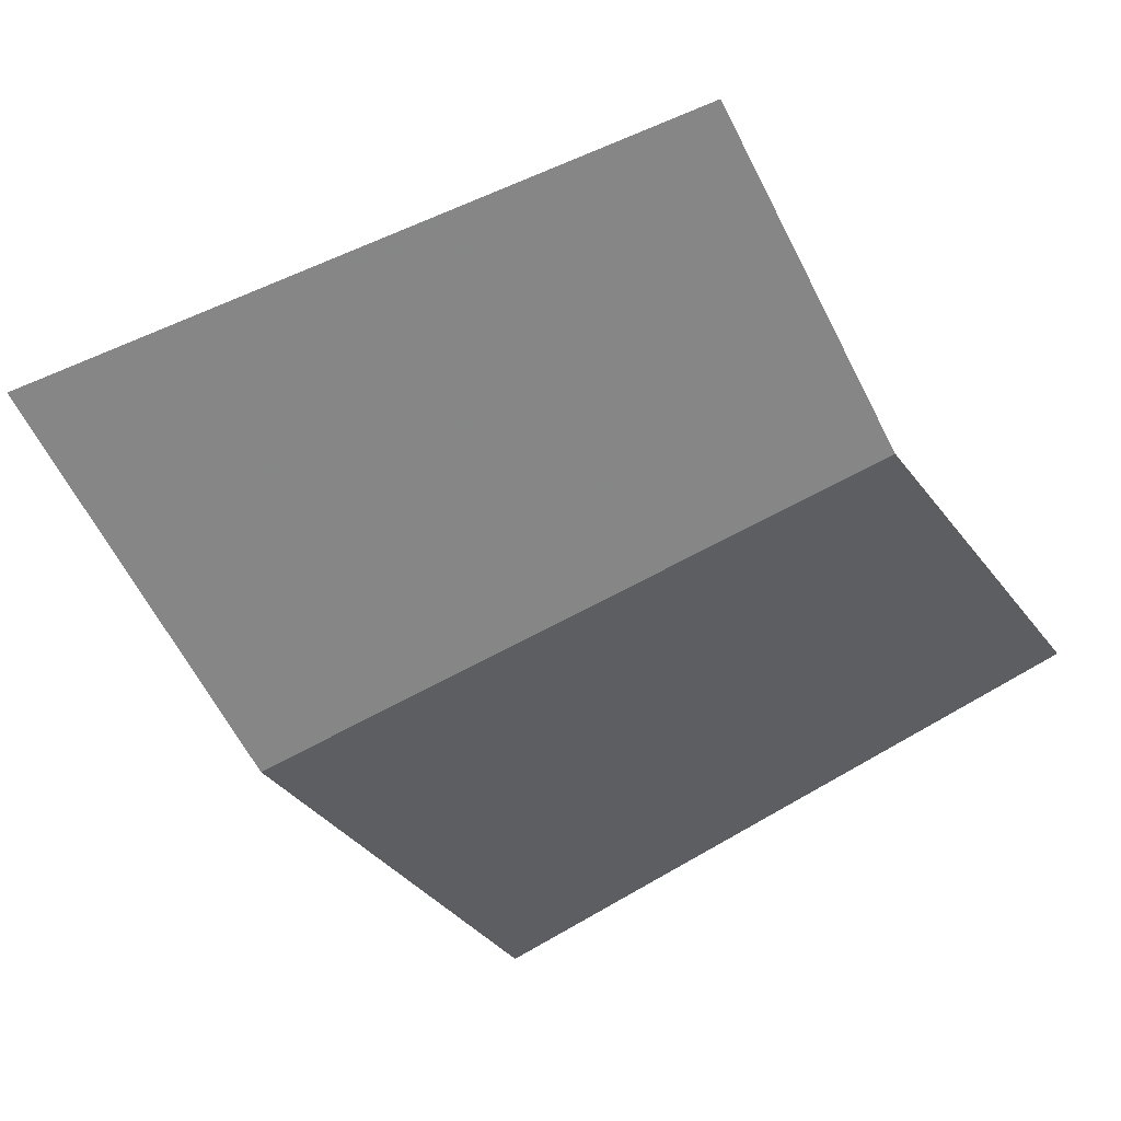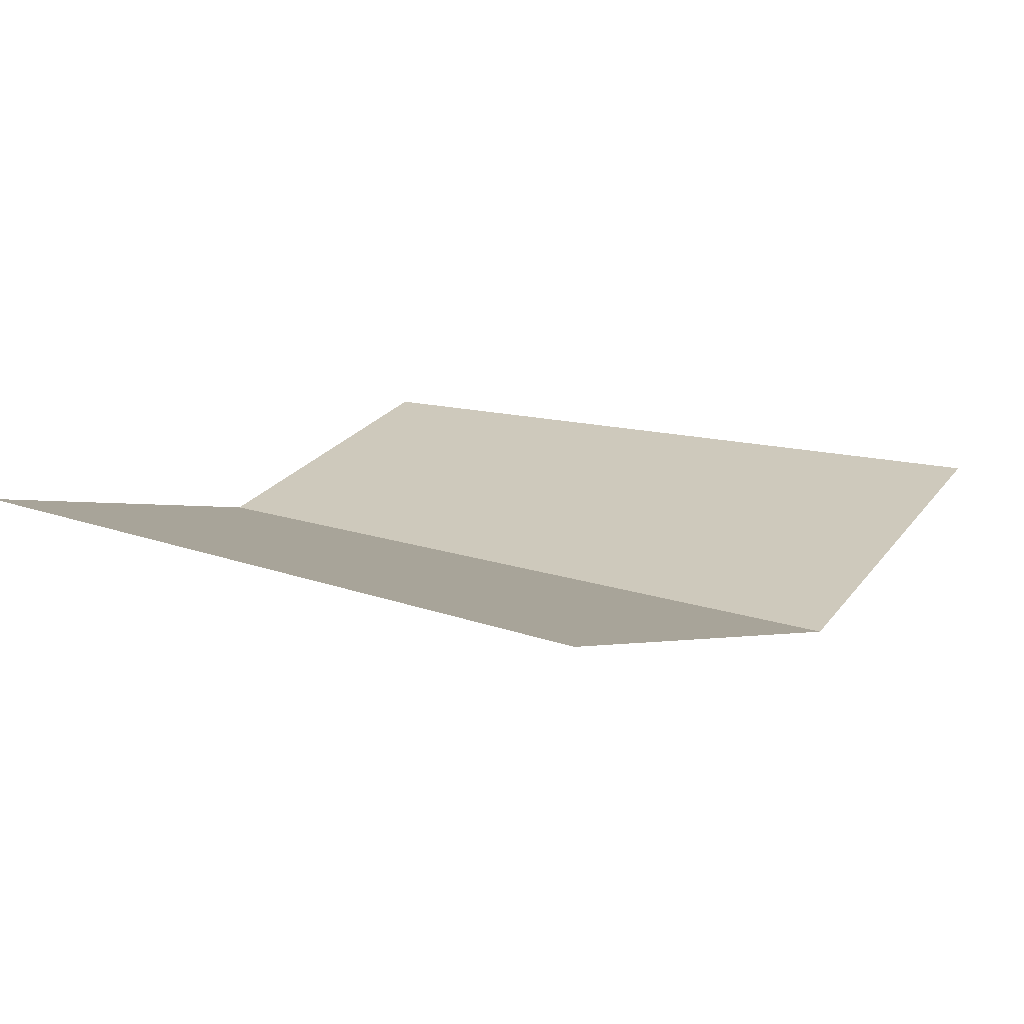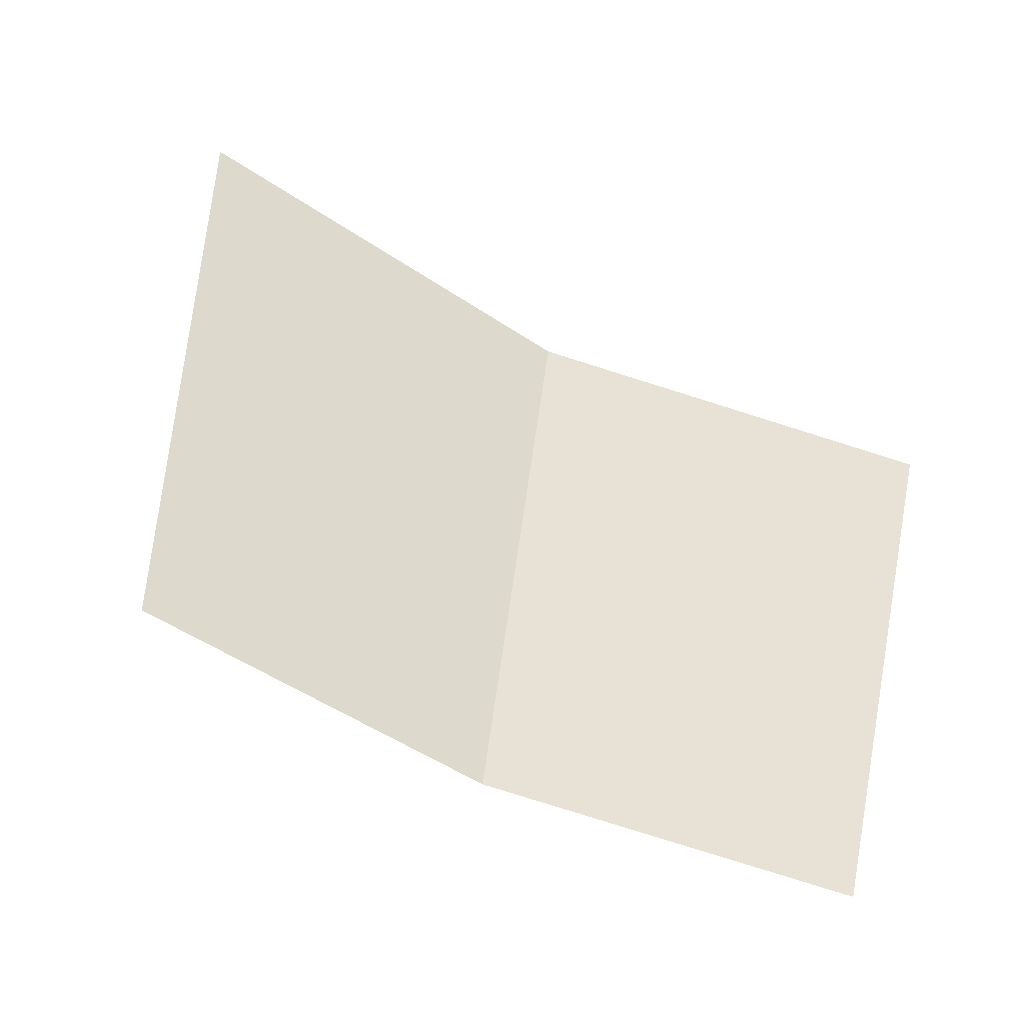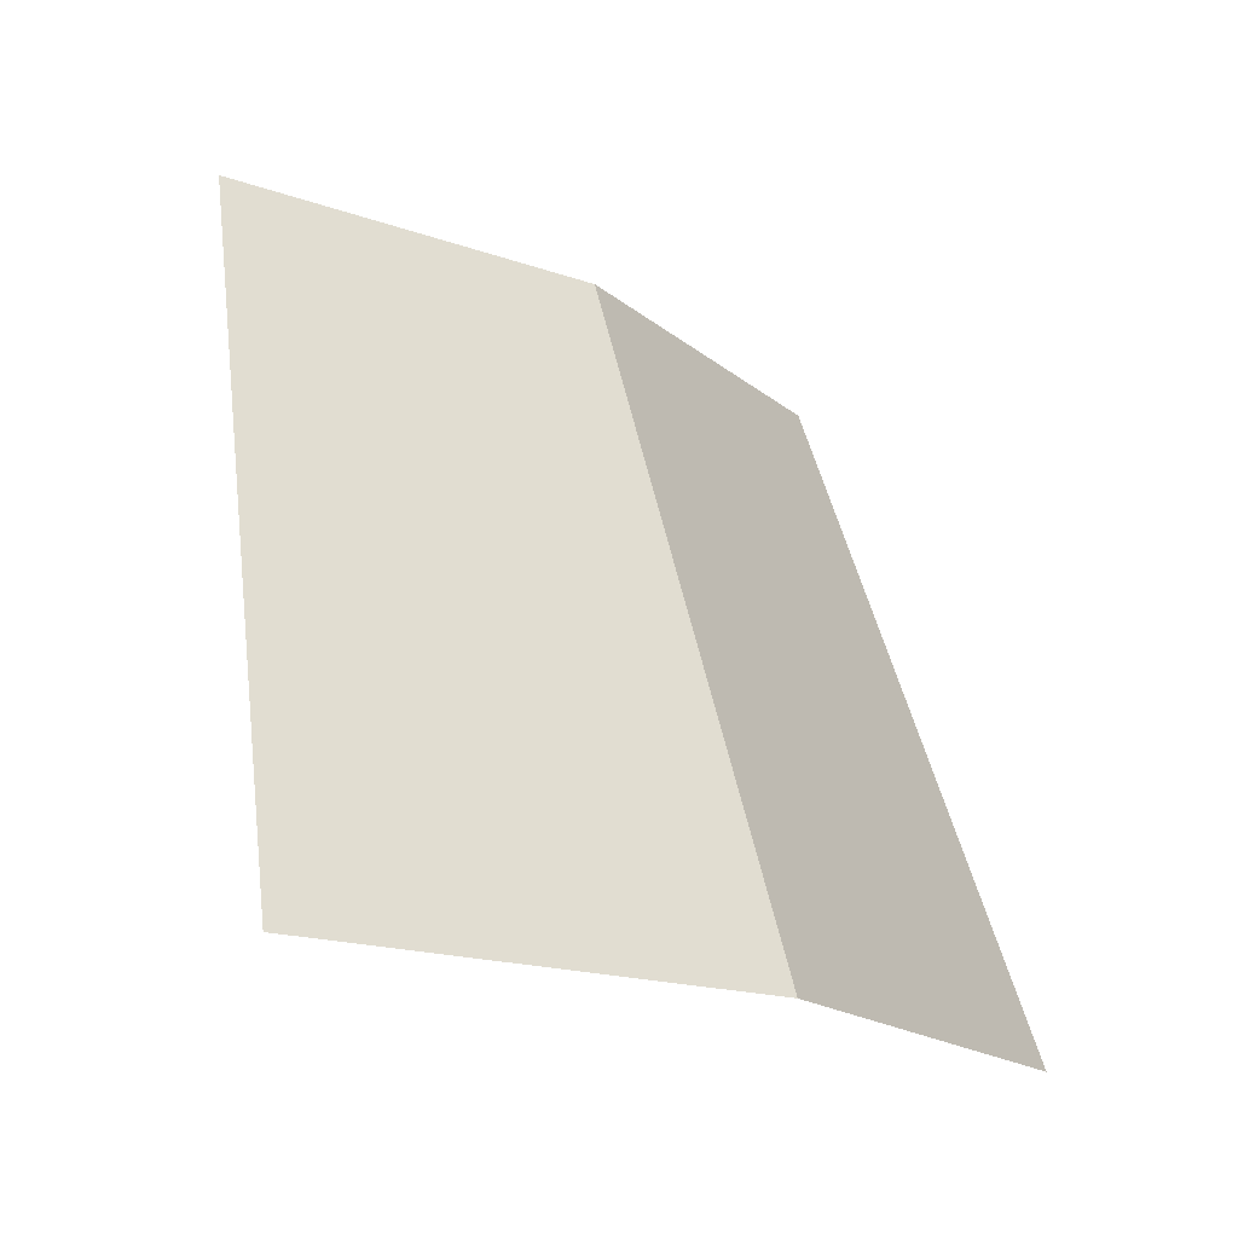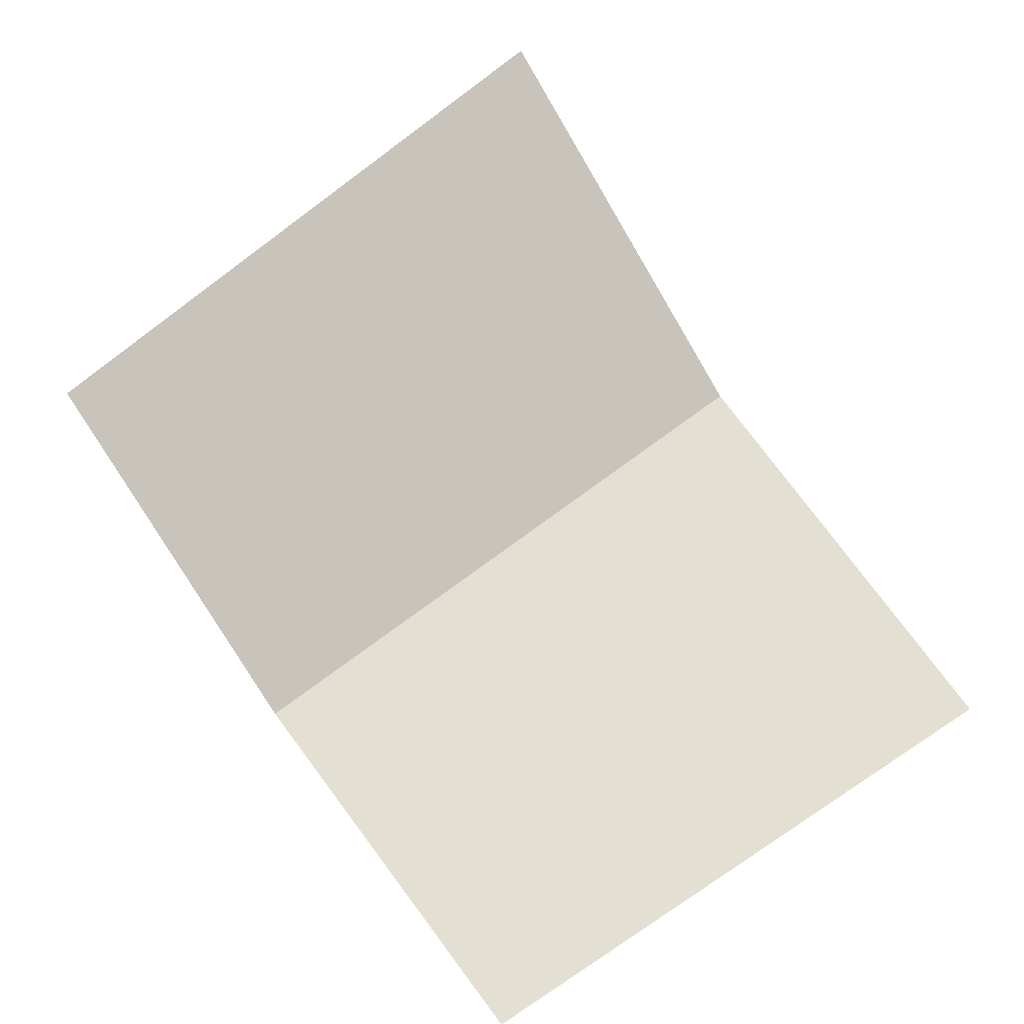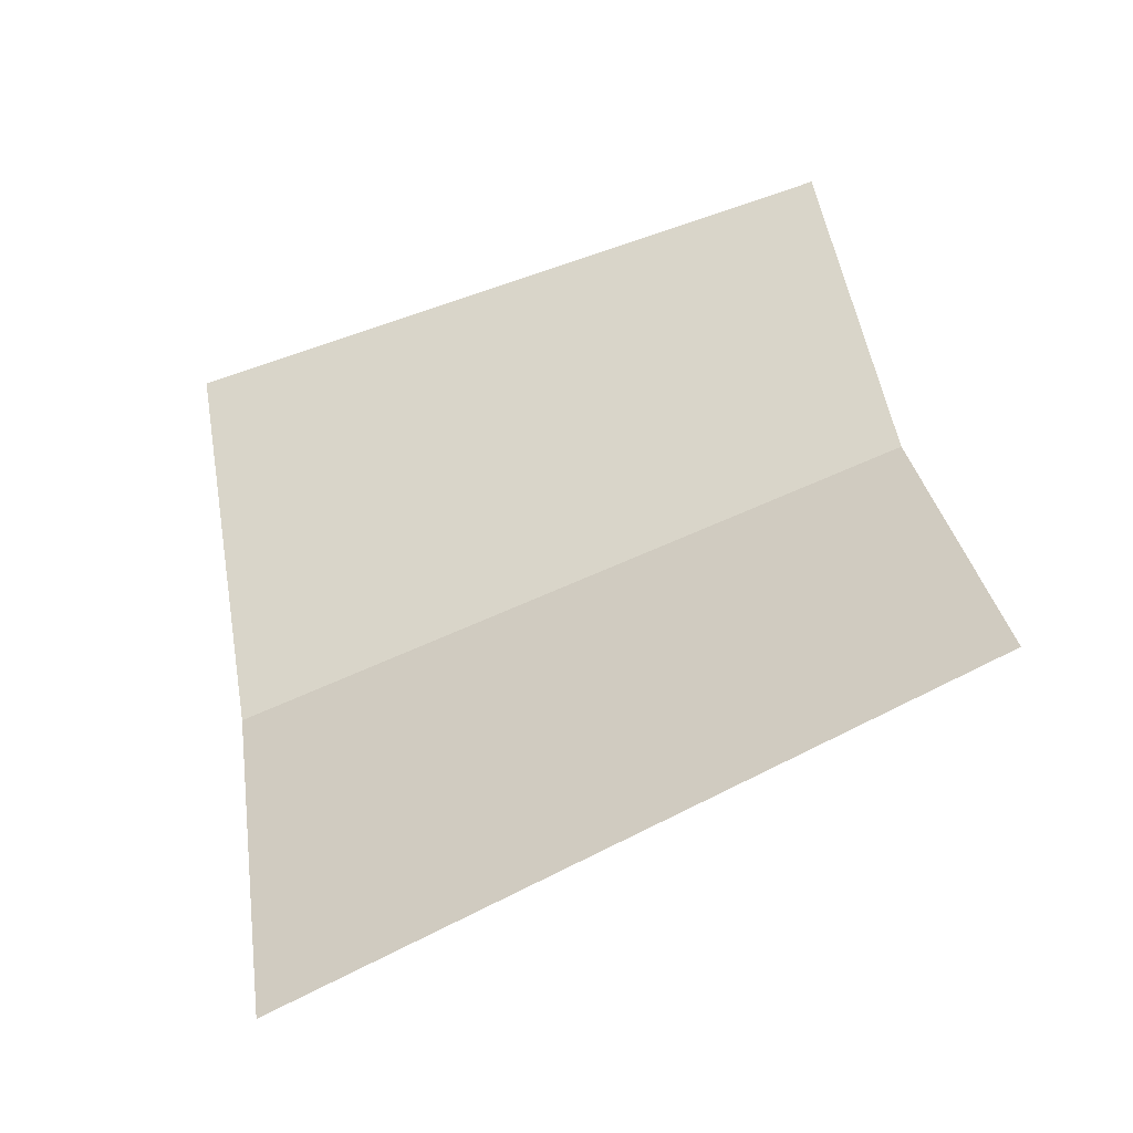
<metadata>
{"format":"obj","ext":"obj","renderer":"f3d","projection":"perspective","resolution":1024,"background":"white","views":[{"elev":-24.5,"azim":123.3,"up":"+Z"},{"elev":-14.8,"azim":-56.5,"up":"+Z"},{"elev":57.2,"azim":-166.7,"up":"+Z"},{"elev":-17.7,"azim":111.5,"up":"+Y"},{"elev":63.5,"azim":-127.7,"up":"+Z"},{"elev":63.5,"azim":80.1,"up":"+Z"}]}
</metadata>
<code>
v -0.07 0.0835 -0.77
v 0.2247 0.0835 -0.7114
v 0.2668 -0.25 -0.813
v -0.07 -0.25 -0.88
v 0.2247 0.0835 -0.7114
v 0.4745 0.0835 -0.5445
v 0.5522 -0.25 -0.6222
v 0.2668 -0.25 -0.813
v -0.07 0.25 -0.715
v 0.2036 0.25 -0.6606
v 0.2247 0.0835 -0.7114
v -0.07 0.0835 -0.77
v 0.2036 0.25 -0.6606
v 0.4356 0.25 -0.5056
v 0.4745 0.0835 -0.5445
v 0.2247 0.0835 -0.7114
g mesh7455619
f 1 2 3
f 3 4 1
f 5 6 7
f 7 8 5
g mesh7455621
f 9 10 11
f 11 12 9
f 13 14 15
f 15 16 13

</code>
